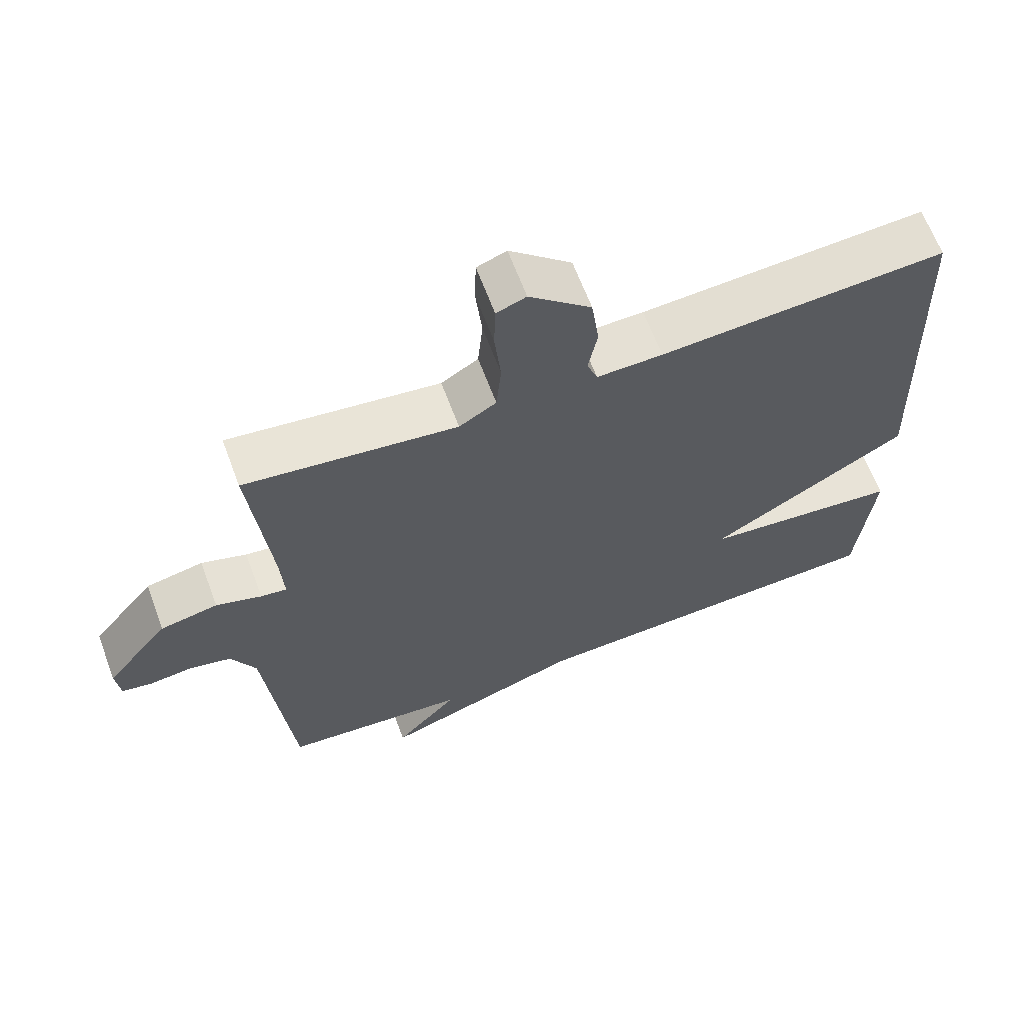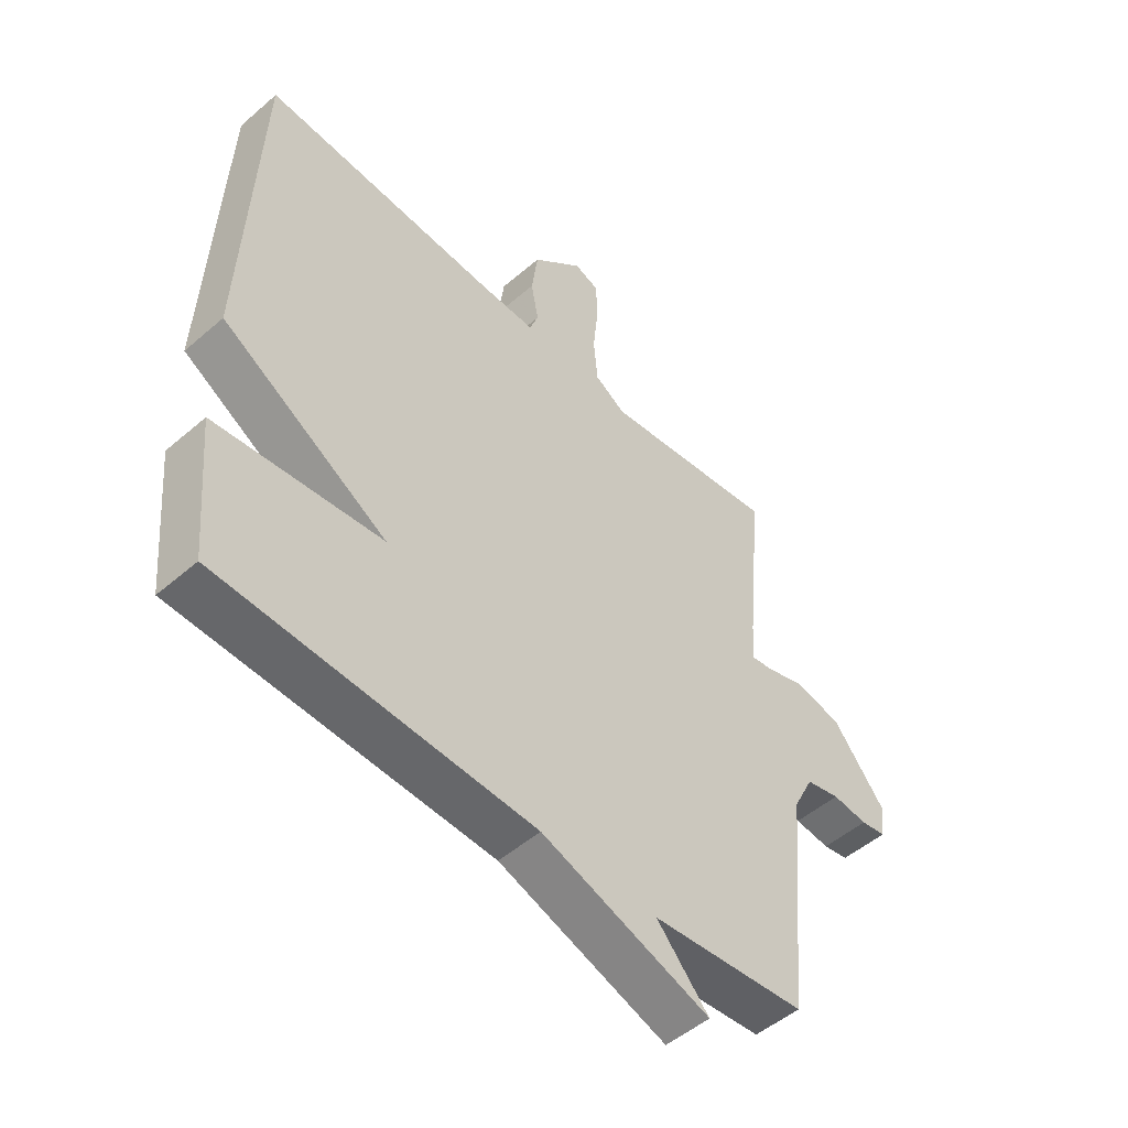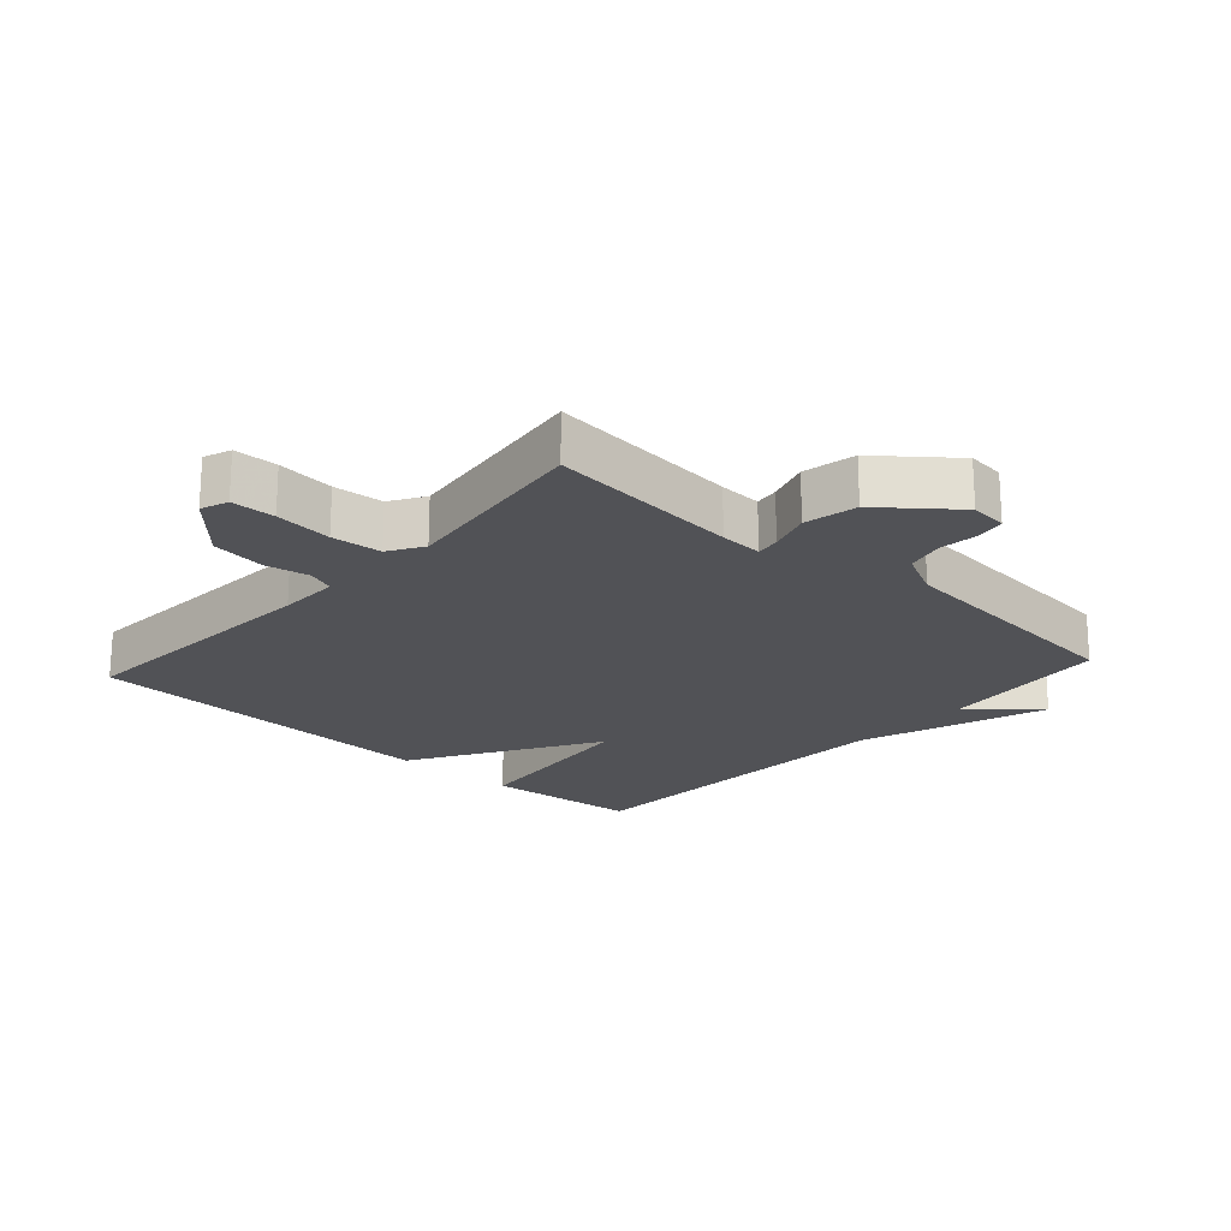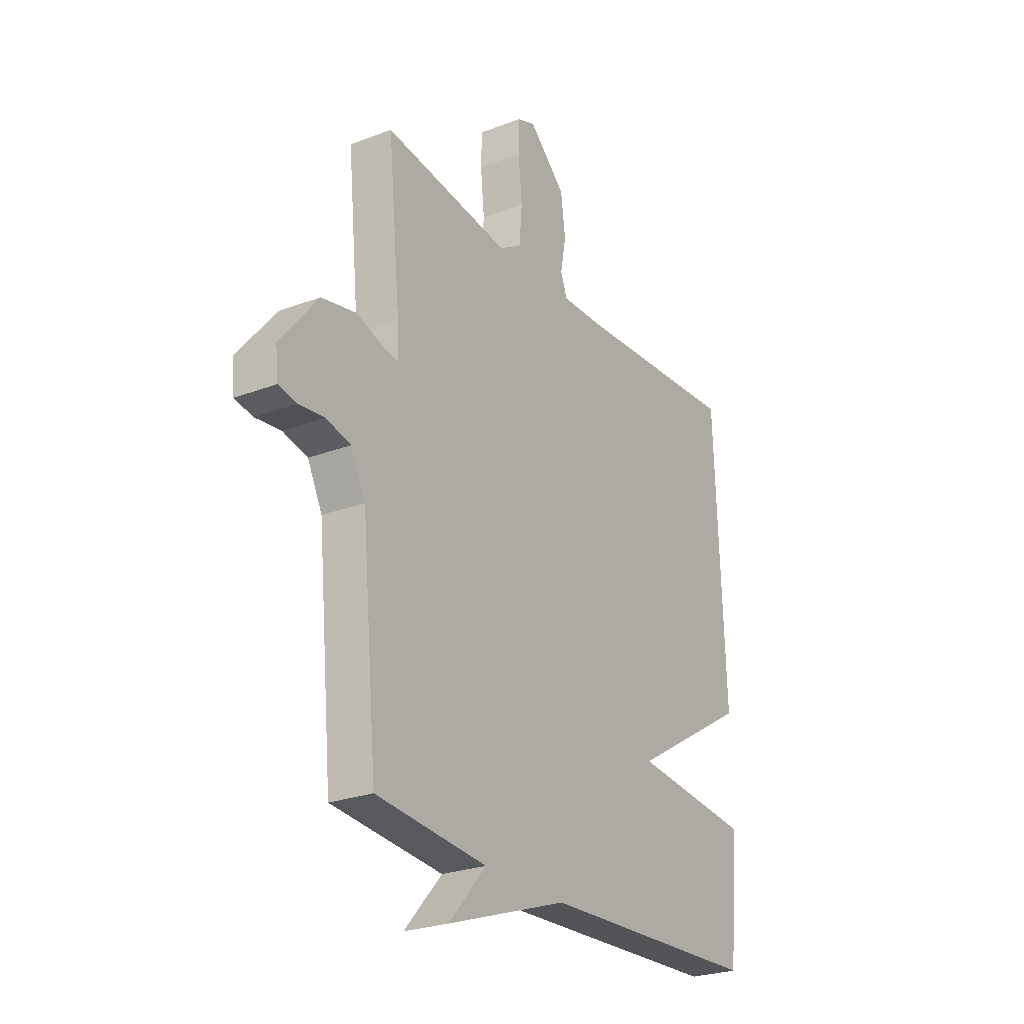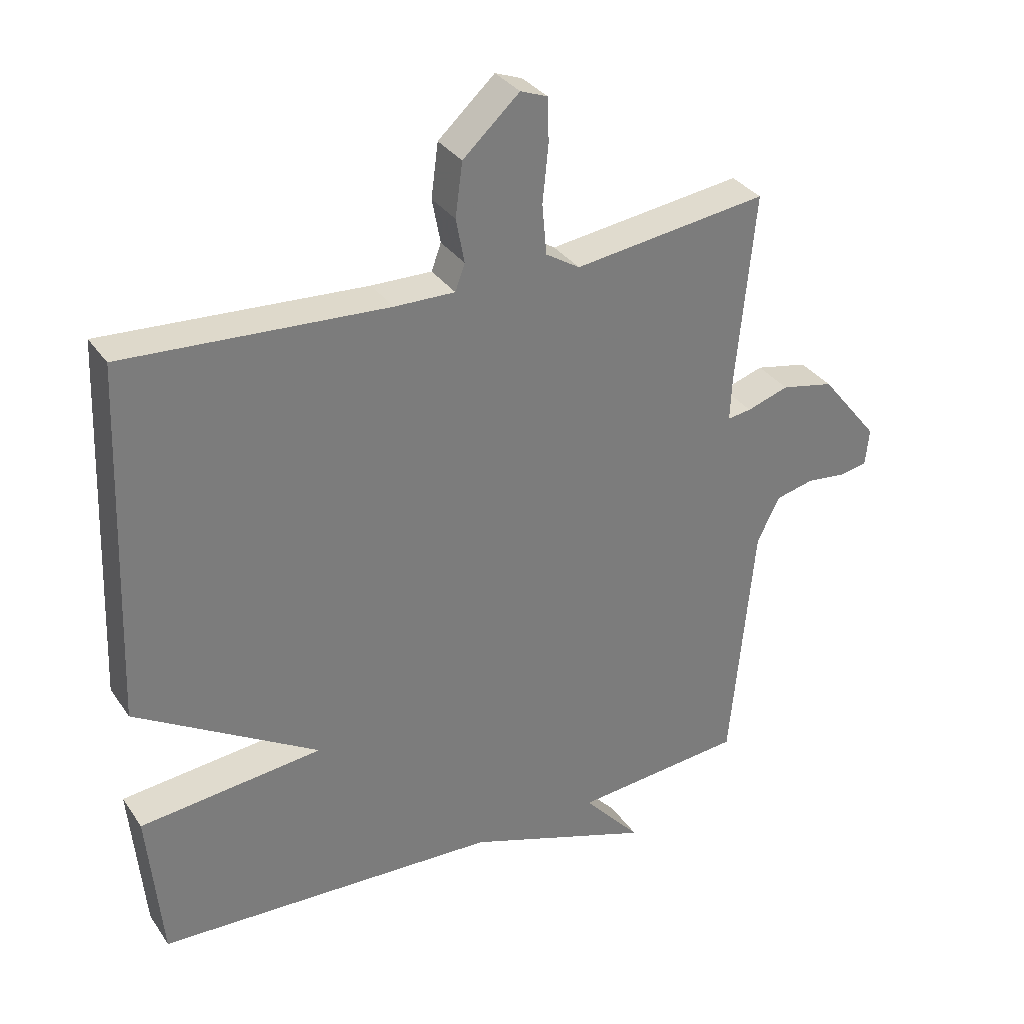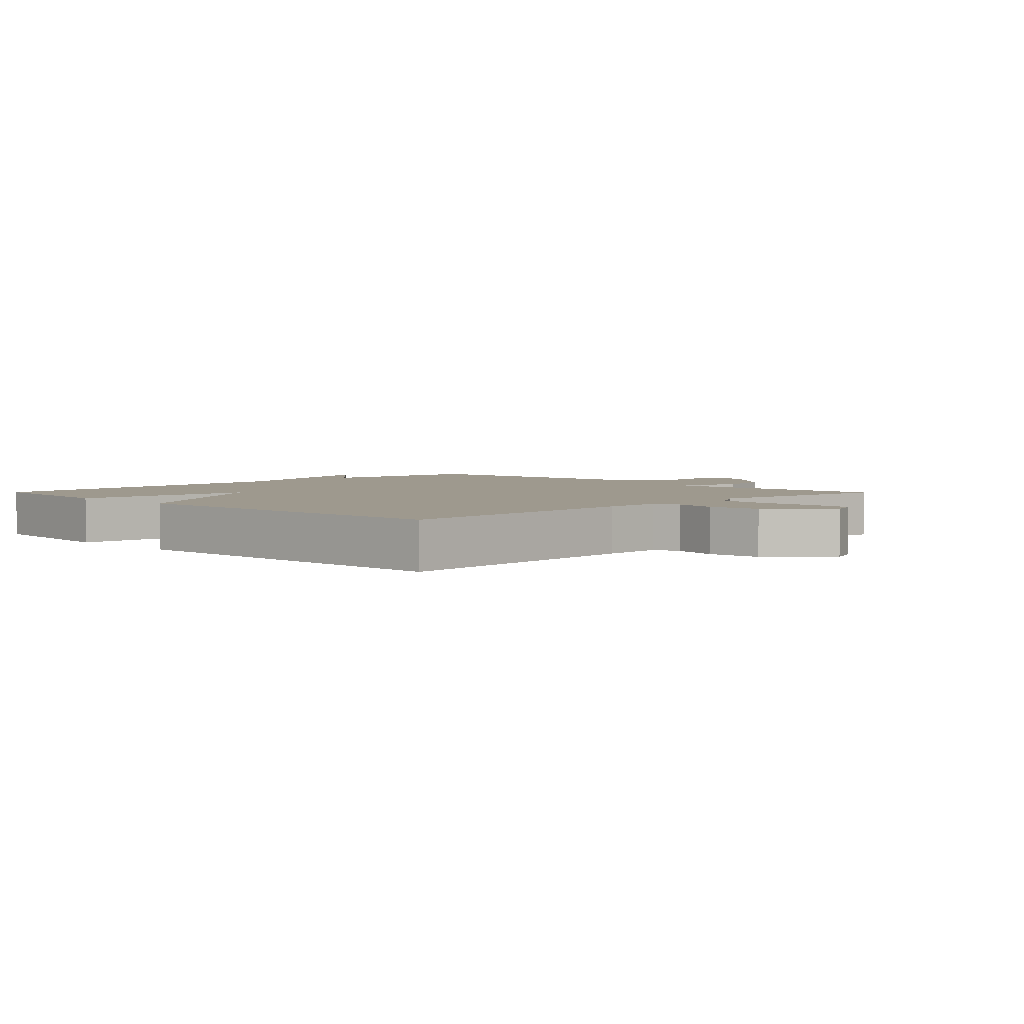
<metadata>
{"format":"obj","ext":"obj","renderer":"f3d","projection":"perspective","resolution":1024,"background":"white","views":[{"elev":64.8,"azim":159.5,"up":"+Z"},{"elev":-50.4,"azim":-46.6,"up":"+Z"},{"elev":-21.2,"azim":47.9,"up":"+Y"},{"elev":-25.6,"azim":121.5,"up":"+Z"},{"elev":33.0,"azim":-29.1,"up":"+Z"},{"elev":3.5,"azim":-44.7,"up":"+Y"}]}
</metadata>
<code>
v -0.5 0.07 0.5
v -0.092 0.07 0.474
v 0.002 0.07 0.472
v 0.017 0.07 0.513
v 0.004 0.07 0.582
v 0.015 0.07 0.665
v 0.103 0.07 0.745
v 0.145 0.07 0.729
v 0.147 0.07 0.661
v 0.138 0.07 0.572
v 0.145 0.07 0.494
v 0.198 0.07 0.461
v 0.5 0.07 0.5
v 0.471 0.07 0.202
v 0.468 0.07 0.136
v 0.505 0.07 0.141
v 0.57 0.07 0.162
v 0.652 0.07 0.145
v 0.742 0.07 0.033
v 0.736 0.07 -0.025
v 0.692 0.07 -0.033
v 0.631 0.07 -0.026
v 0.572 0.07 -0.04
v 0.537 0.07 -0.11
v 0.5 0.07 -0.5
v 0.234 0.07 -0.524
v 0.324 0.07 -0.625
v 0.034 0.07 -0.524
v -0.5 0.07 -0.5
v -0.522 0.07 -0.261
v -0.237 0.07 -0.232
v -0.522 0.07 -0.061
v -0.5 0 0.5
v -0.092 0 0.474
v 0.002 0 0.472
v 0.017 0 0.513
v 0.004 0 0.582
v 0.015 0 0.665
v 0.103 0 0.745
v 0.145 0 0.729
v 0.147 0 0.661
v 0.138 0 0.572
v 0.145 0 0.494
v 0.198 0 0.461
v 0.5 0 0.5
v 0.471 0 0.202
v 0.468 0 0.136
v 0.505 0 0.141
v 0.57 0 0.162
v 0.652 0 0.145
v 0.742 0 0.033
v 0.736 0 -0.025
v 0.692 0 -0.033
v 0.631 0 -0.026
v 0.572 0 -0.04
v 0.537 0 -0.11
v 0.5 0 -0.5
v 0.234 0 -0.524
v 0.324 0 -0.625
v 0.034 0 -0.524
v -0.5 0 -0.5
v -0.522 0 -0.261
v -0.237 0 -0.232
v -0.522 0 -0.061
f 31 32 1 2
f 28 29 30 31
f 26 27 28 31
f 31 2 3
f 26 31 3
f 25 26 3
f 24 25 3
f 23 24 3 4
f 22 23 4 5
f 20 21 22
f 19 20 22
f 18 19 22
f 17 18 22
f 16 17 22
f 15 16 22
f 15 22 5
f 14 15 5
f 12 13 14
f 11 12 14
f 11 14 5
f 5 6 7
f 11 5 7
f 10 11 7
f 7 8 9 10
f 34 33 64 63
f 63 62 61 60
f 63 60 59 58
f 35 34 63
f 35 63 58
f 35 58 57
f 35 57 56
f 36 35 56 55
f 37 36 55 54
f 54 53 52
f 54 52 51
f 54 51 50
f 54 50 49
f 54 49 48
f 54 48 47
f 37 54 47
f 37 47 46
f 46 45 44
f 46 44 43
f 37 46 43
f 39 38 37
f 39 37 43
f 39 43 42
f 42 41 40 39
f 1 33 34 2
f 2 34 35 3
f 3 35 36 4
f 4 36 37 5
f 5 37 38 6
f 6 38 39 7
f 7 39 40 8
f 8 40 41 9
f 9 41 42 10
f 10 42 43 11
f 11 43 44 12
f 12 44 45 13
f 13 45 46 14
f 14 46 47 15
f 15 47 48 16
f 16 48 49 17
f 17 49 50 18
f 18 50 51 19
f 19 51 52 20
f 20 52 53 21
f 21 53 54 22
f 22 54 55 23
f 23 55 56 24
f 24 56 57 25
f 25 57 58 26
f 26 58 59 27
f 27 59 60 28
f 28 60 61 29
f 29 61 62 30
f 30 62 63 31
f 31 63 64 32
f 32 64 33 1

</code>
